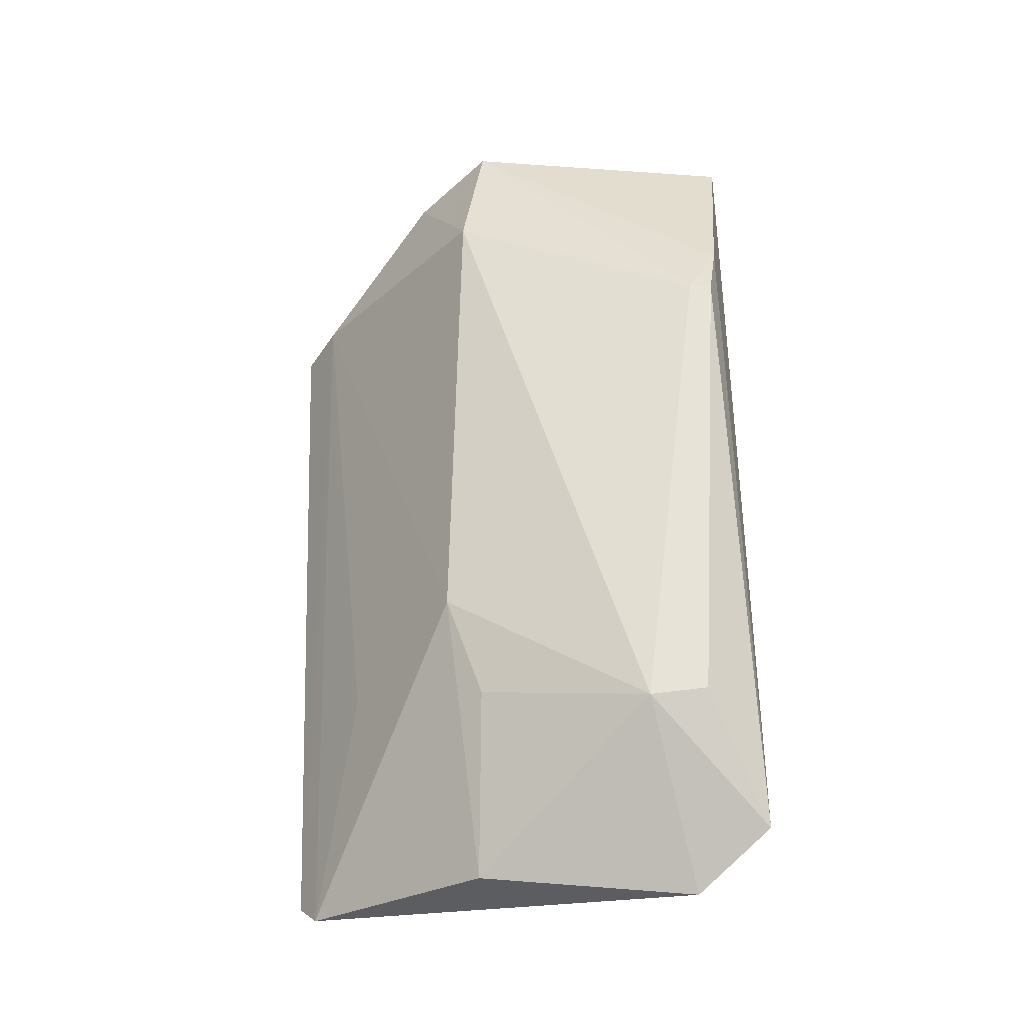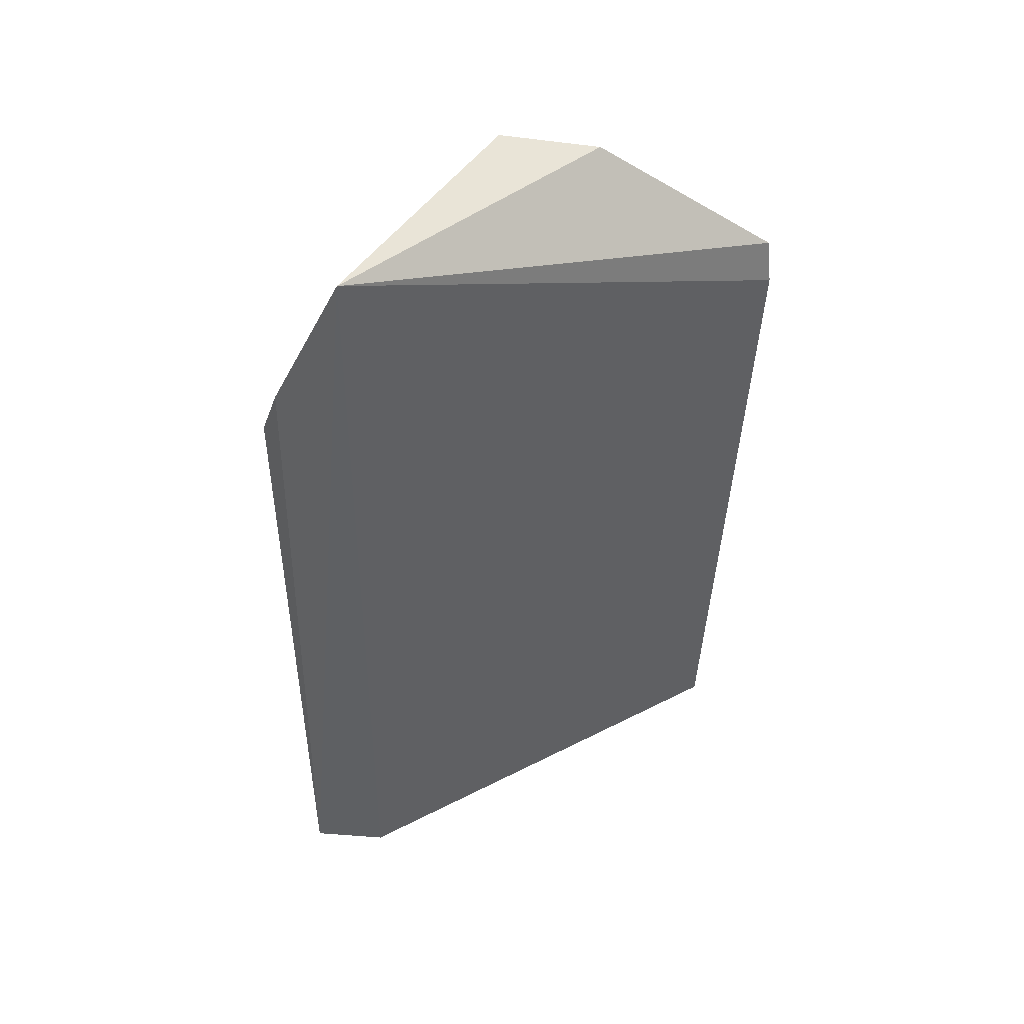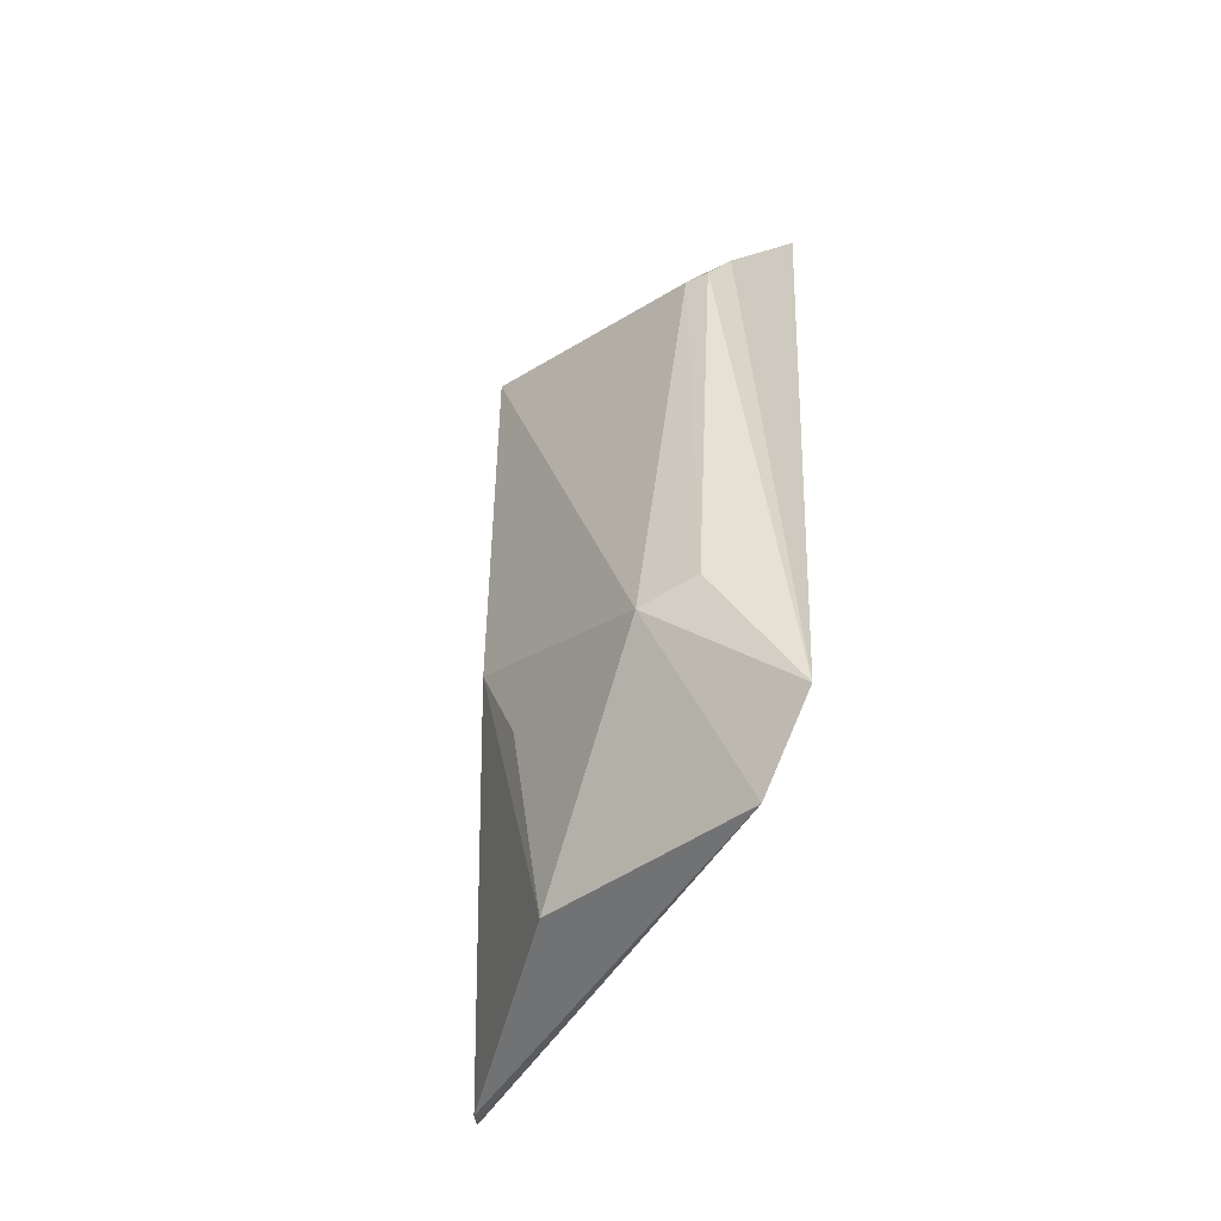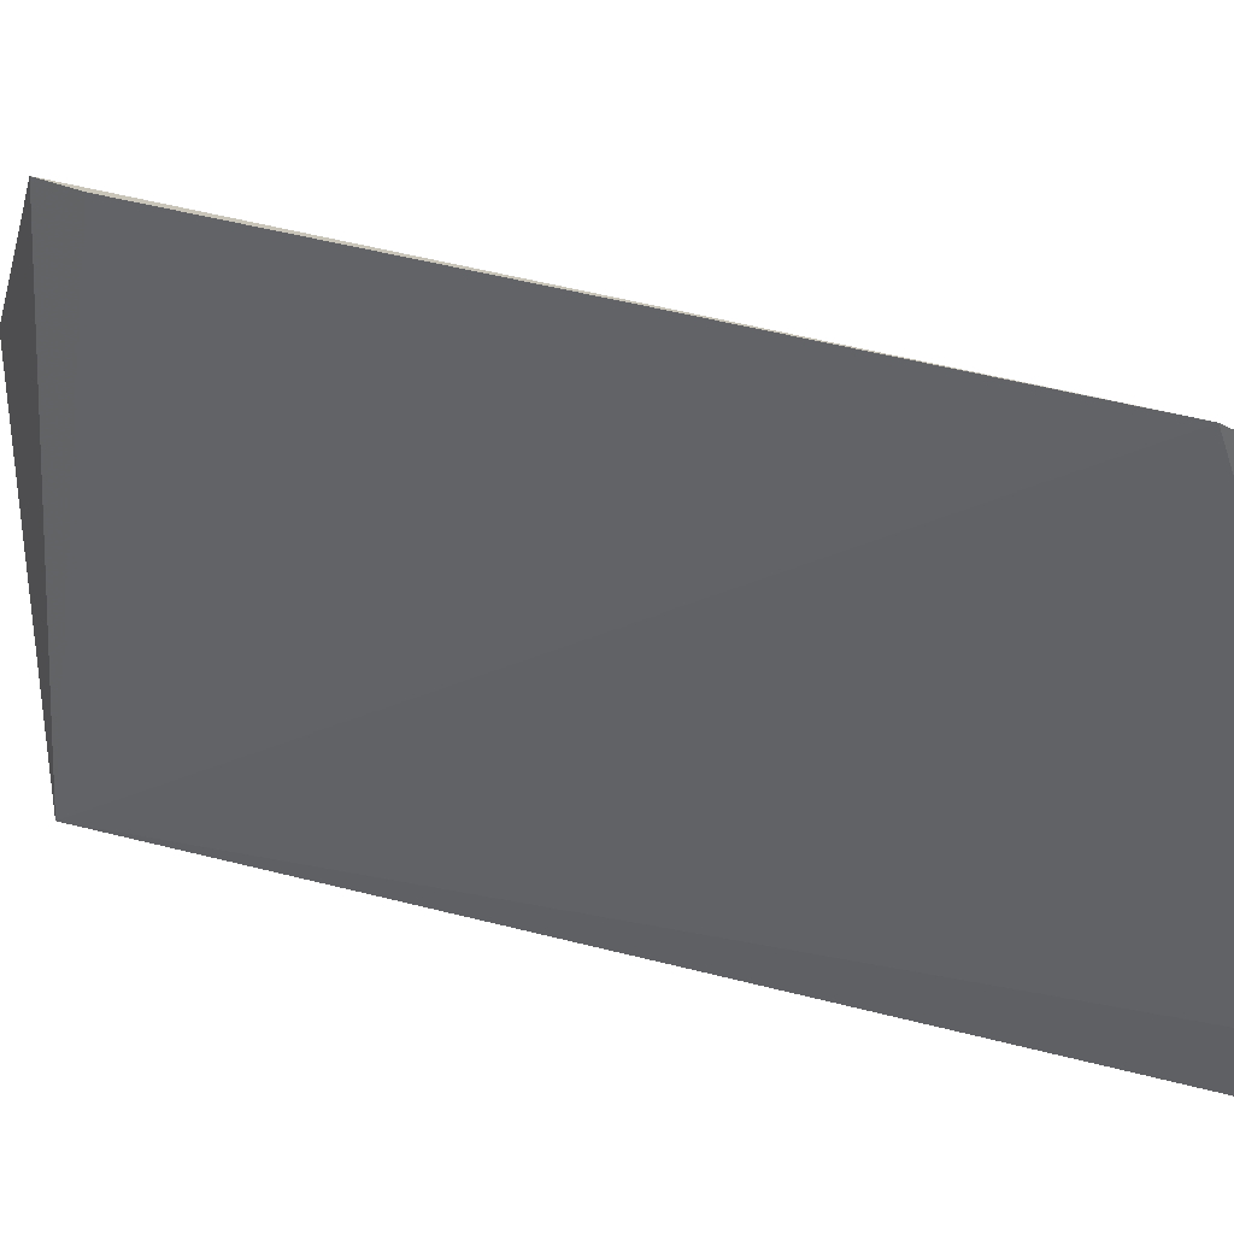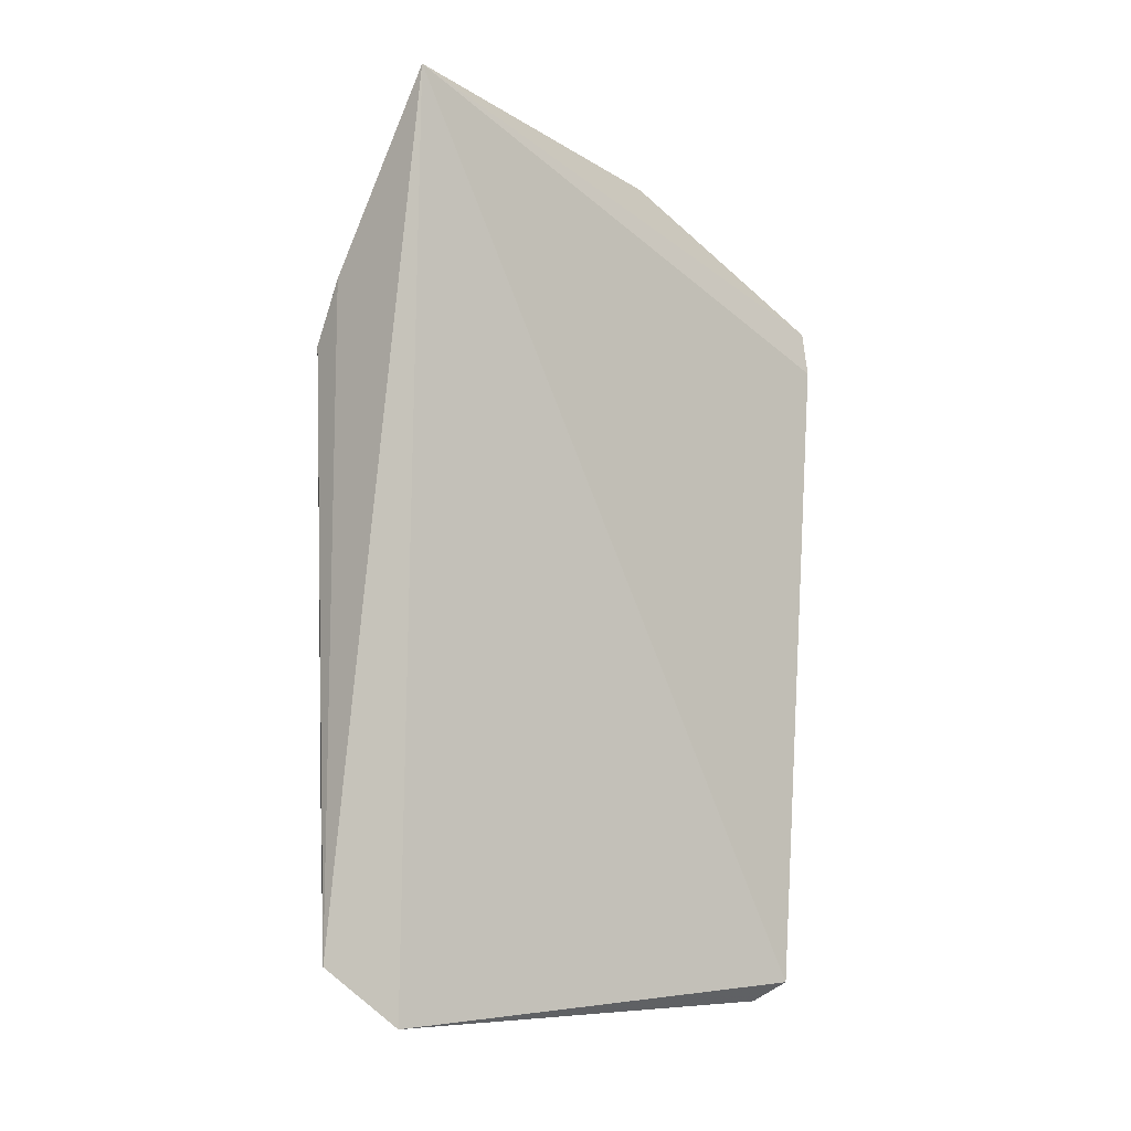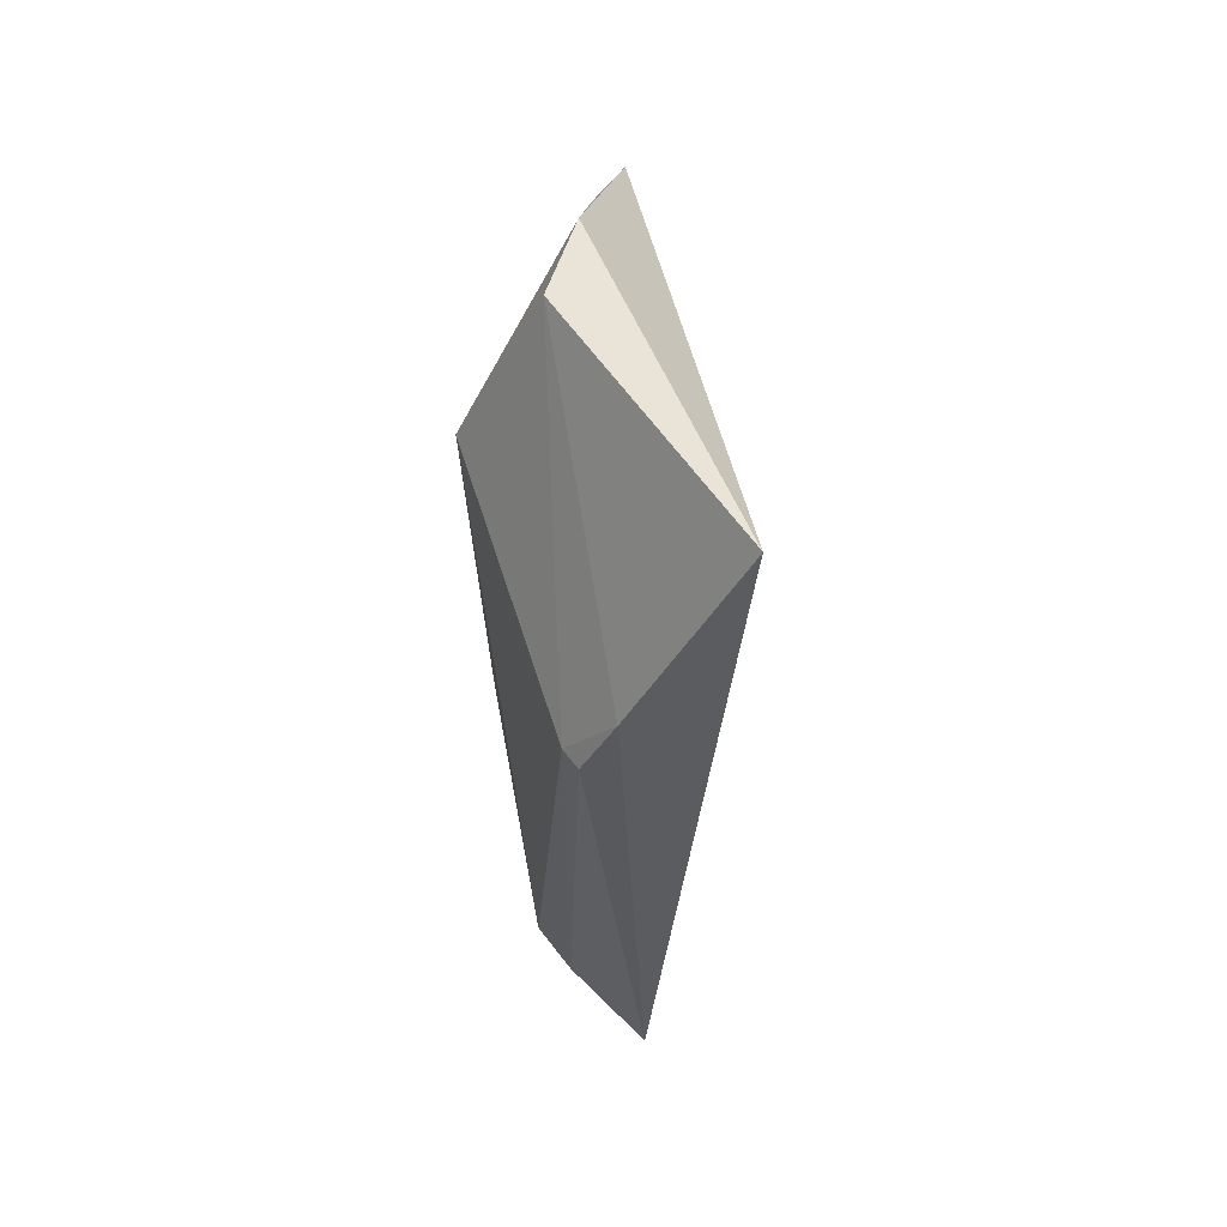
<metadata>
{"format":"obj","ext":"obj","renderer":"f3d","projection":"perspective","resolution":1024,"background":"white","views":[{"elev":-26.8,"azim":-90.7,"up":"+Z"},{"elev":43.2,"azim":35.1,"up":"+Z"},{"elev":-53.4,"azim":-56.1,"up":"+Z"},{"elev":21.1,"azim":122.9,"up":"+Y"},{"elev":-10.2,"azim":30.0,"up":"+Z"},{"elev":59.0,"azim":-29.9,"up":"+Z"}]}
</metadata>
<code>
v -0.04659 0.02077 0.2323
v -0.007268 0.1435 0.00604
v 0.0003968 0.1495 0.1767
v -0.001265 0.1499 0.1885
v -0.07238 0.0992 0.1926
v -0.07008 0.01888 0.01107
v -0.0527 0.09374 0.2331
v -0.03182 0.128 0.05941
v -0.06084 0.03693 -0.003749
v -0.08272 0.02818 0.1664
v -0.0341 0.1127 0.2266
v -0.01414 0.1419 0.1923
v -0.05492 0.09304 0.002038
v -0.07487 0.02563 0.1824
v -0.08455 0.04965 0.04162
v -0.08344 0.03418 0.1665
v -0.06743 0.1022 0.07458
v -0.01478 0.1386 0.001031
v -0.08327 0.03468 0.044
v -0.0674 0.09271 0.04859
f 1 2 3
f 1 3 4
f 3 2 4
f 9 2 1
f 9 1 6
f 11 7 1
f 11 1 4
f 11 5 7
f 12 4 2
f 12 11 4
f 12 5 11
f 14 10 6
f 14 6 1
f 14 1 7
f 15 13 9
f 15 9 6
f 16 7 5
f 16 5 15
f 16 14 7
f 16 10 14
f 17 12 8
f 17 5 12
f 17 15 5
f 18 12 2
f 18 8 12
f 18 17 8
f 18 13 17
f 18 2 9
f 18 9 13
f 19 15 6
f 19 6 10
f 19 16 15
f 19 10 16
f 20 17 13
f 20 13 15
f 20 15 17

</code>
